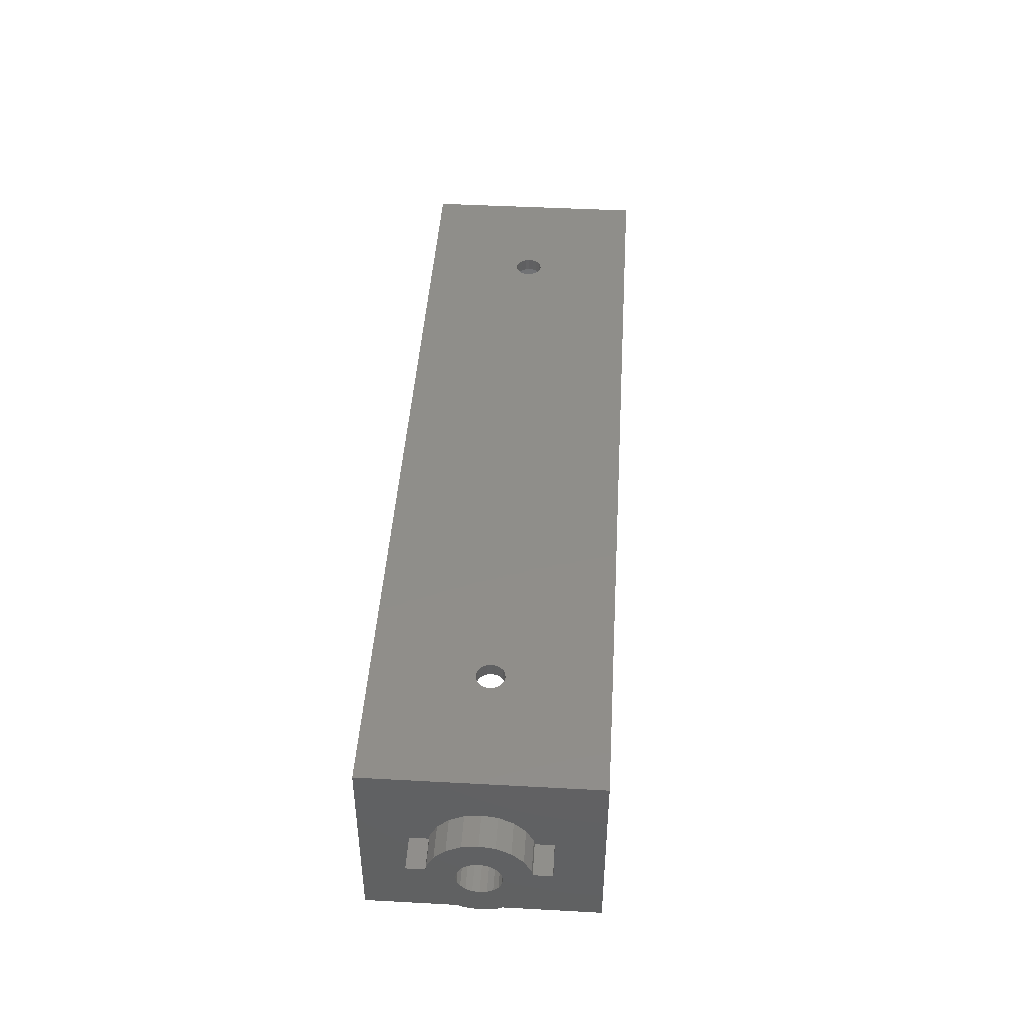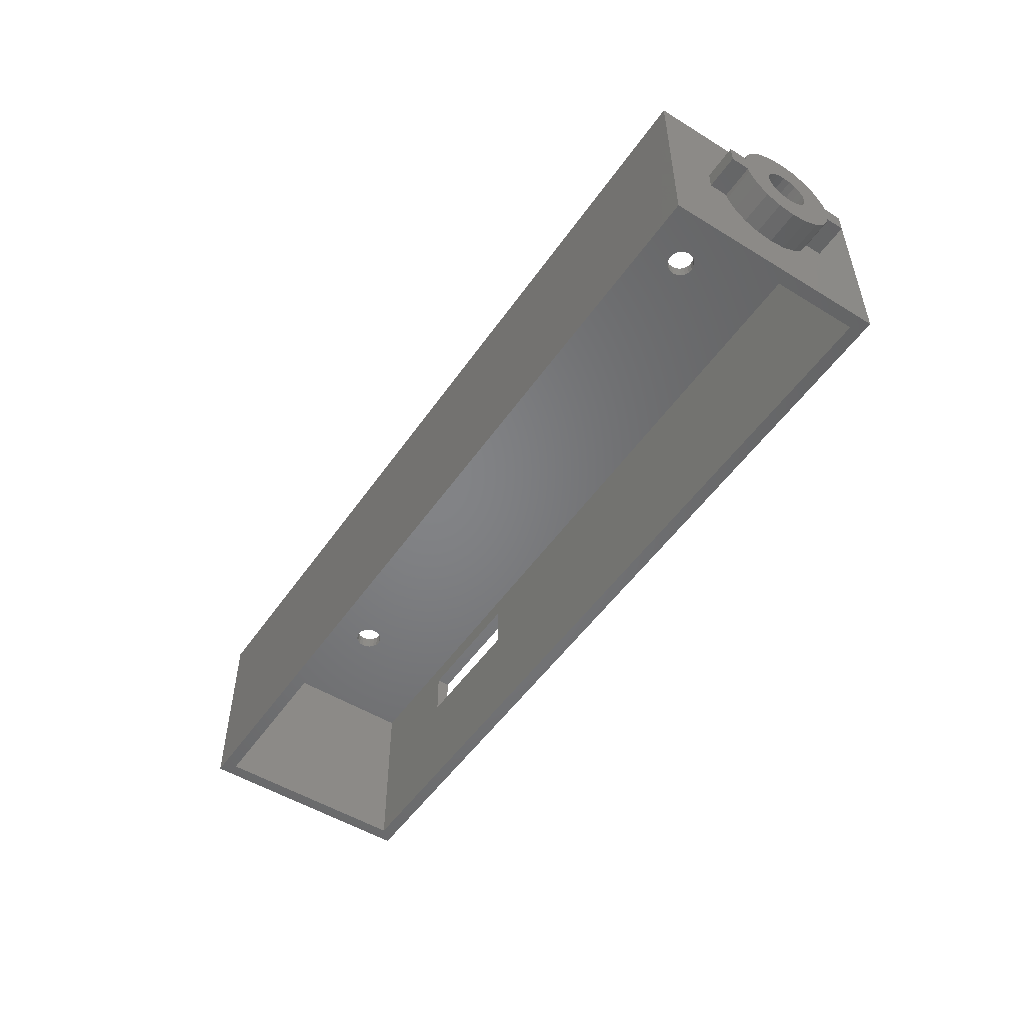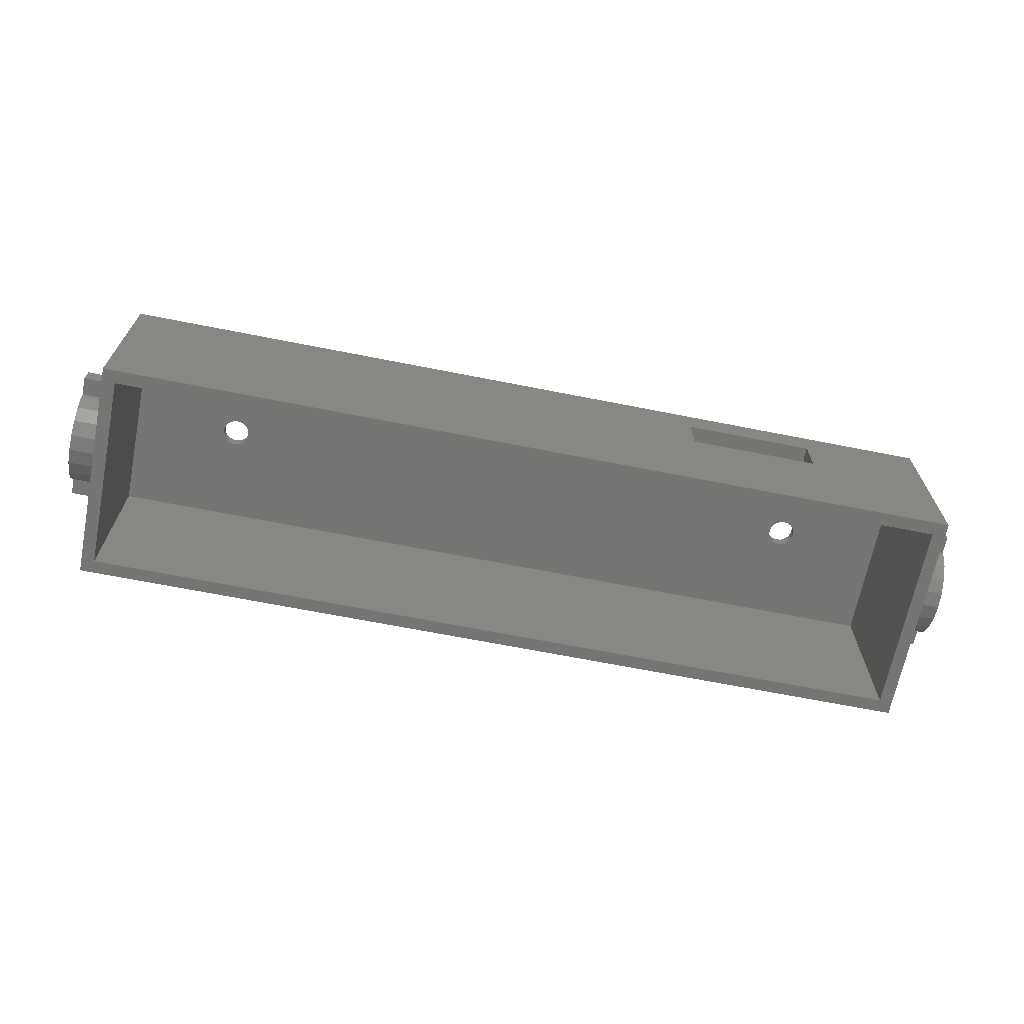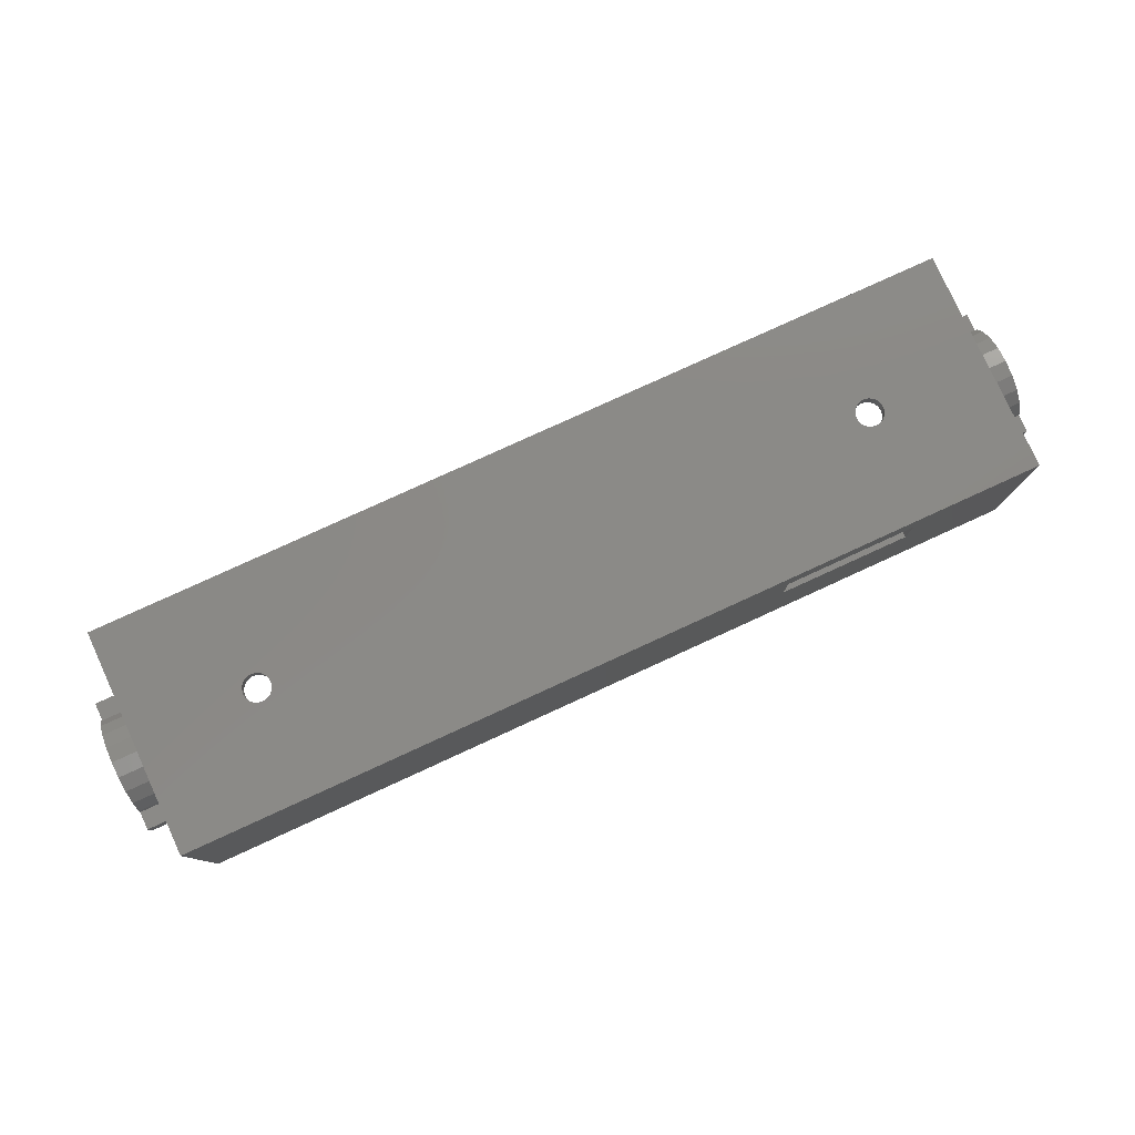
<metadata>
{"format":"stl","ext":"stl","renderer":"f3d","projection":"perspective","resolution":1024,"background":"white","views":[{"elev":44.5,"azim":93.6,"up":"+Y"},{"elev":-51.6,"azim":56.3,"up":"+Y"},{"elev":-67.2,"azim":168.8,"up":"+Y"},{"elev":79.2,"azim":155.4,"up":"+Y"}]}
</metadata>
<code>
# stl→obj: 288 verts, 584 faces
v -71 4.408 6.068
v -66 2.318 7.133
v -66 4.408 6.068
v -71 2.318 7.133
v -66 1.5 7.262
v -71 1.5 7.262
v -66 6.068 4.408
v -71 6.068 4.408
v -66 7.5 0
v -71 7.133 2.318
v -66 7.133 2.318
v -71 7.5 0
v -66 3.091 -1.004
v -66 3.091 1.004
v -66 3.25 0
v -66 2.629 -1.91
v -66 2.629 1.91
v -66 1.91 -2.629
v -66 1.91 2.629
v -66 1.004 -3.091
v -66 1.004 3.091
v -66 0 -3.25
v -66 0 3.25
v -66 -1.004 -3.091
v -66 -1.004 3.091
v -66 -1.91 -2.629
v -66 -1.91 2.629
v -66 -2.629 -1.91
v -66 -2.629 1.91
v -66 -3.091 -1.004
v -66 -3.091 1.004
v -66 -3.25 0
v -66 -1.5 7.262
v -66 -2.318 7.133
v -66 -1.5 10
v -66 14.5 -17
v -66 14.5 17
v -66 7.133 -2.318
v -66 6.068 -4.408
v -66 4.408 -6.068
v -66 1.5 -10
v -66 2.318 -7.133
v -66 -1.5 -10
v -66 -2.318 -7.133
v -66 -1.5 -7.262
v -66 -4.408 -6.068
v -66 -14.5 -17
v -66 -7.133 -2.318
v -66 -7.5 0
v -66 -6.068 -4.408
v -66 1.5 10
v -66 -4.408 6.068
v -66 -14.5 17
v -66 -6.068 4.408
v -66 -7.133 2.318
v -66 1.5 -7.262
v -71 1.5 -7.262
v -71 2.318 -7.133
v -71 7.133 -2.318
v -71 6.068 -4.408
v -71 -7.133 -2.318
v -71 -7.5 0
v -71 -6.068 4.408
v -71 -4.408 6.068
v -71 -4.408 -6.068
v -71 -2.318 -7.133
v -71 -7.133 2.318
v -71 -1.5 -7.262
v -71 4.408 -6.068
v -71 -2.318 7.133
v -71 -1.004 3.091
v -71 -1.91 2.629
v -71 -1.5 7.262
v -71 -2.629 1.91
v -71 -3.091 1.004
v -71 -3.25 0
v -71 -3.091 -1.004
v -71 -6.068 -4.408
v -71 1.5 -10
v -71 0 -3.25
v -71 1.004 -3.091
v -71 -1.5 -10
v -71 -1.004 -3.091
v -71 -1.91 -2.629
v -71 -2.629 -1.91
v -71 3.25 0
v -71 3.091 -1.004
v -71 2.629 -1.91
v -71 3.091 1.004
v -71 1.91 -2.629
v -71 2.629 1.91
v -71 1.91 2.629
v -71 1.004 3.091
v -71 0 3.25
v -71 1.5 10
v -71 -1.5 10
v 66 2.318 -7.133
v 71 4.408 -6.068
v 71 2.318 -7.133
v 66 4.408 -6.068
v 66 1.5 -7.262
v 71 1.5 -7.262
v 66 6.068 -4.408
v 71 6.068 -4.408
v 71 7.133 -2.318
v 66 7.5 0
v 71 7.5 0
v 66 7.133 -2.318
v 66 3.091 1.004
v 66 3.091 -1.004
v 66 3.25 0
v 66 2.629 1.91
v 66 2.629 -1.91
v 66 1.91 2.629
v 66 1.91 -2.629
v 66 1.004 3.091
v 66 1.004 -3.091
v 66 0 3.25
v 66 0 -3.25
v 66 -1.004 3.091
v 66 -1.004 -3.091
v 66 -1.91 2.629
v 66 -1.91 -2.629
v 66 -2.629 1.91
v 66 -2.629 -1.91
v 66 -3.091 1.004
v 66 -3.091 -1.004
v 66 -3.25 0
v 66 -1.5 -7.262
v 66 -2.318 -7.133
v 66 -1.5 -10
v 66 14.5 17
v 66 14.5 -17
v 66 7.133 2.318
v 66 6.068 4.408
v 66 4.408 6.068
v 66 1.5 10
v 66 2.318 7.133
v 66 -1.5 10
v 66 -2.318 7.133
v 66 -1.5 7.262
v 66 -4.408 6.068
v 66 -14.5 17
v 66 -7.133 2.318
v 66 -7.5 0
v 66 -6.068 4.408
v 66 1.5 -10
v 66 -4.408 -6.068
v 66 -14.5 -17
v 66 -6.068 -4.408
v 66 -7.133 -2.318
v 66 1.5 7.262
v 71 1.5 7.262
v 71 2.318 7.133
v 71 7.133 2.318
v 71 6.068 4.408
v 71 -7.133 2.318
v 71 -7.5 0
v 71 -6.068 -4.408
v 71 -4.408 -6.068
v 71 -4.408 6.068
v 71 -2.318 7.133
v 71 -7.133 -2.318
v 71 -1.5 7.262
v 71 4.408 6.068
v 71 -2.318 -7.133
v 71 -1.004 -3.091
v 71 -1.91 -2.629
v 71 -1.5 -7.262
v 71 -2.629 -1.91
v 71 -3.091 -1.004
v 71 -3.25 0
v 71 -3.091 1.004
v 71 -6.068 4.408
v 71 1.5 10
v 71 0 3.25
v 71 1.004 3.091
v 71 -1.5 10
v 71 -1.004 3.091
v 71 -1.91 2.629
v 71 -2.629 1.91
v 71 3.25 0
v 71 3.091 1.004
v 71 2.629 1.91
v 71 3.091 -1.004
v 71 1.91 2.629
v 71 2.629 -1.91
v 71 1.91 -2.629
v 71 1.004 -3.091
v 71 0 -3.25
v 71 1.5 -10
v 71 -1.5 -10
v -27 2.5 -17
v -47 2.5 -17
v -27 9.5 -17
v -47 9.5 -17
v 46.27 14.5 1.699
v -46.85 14.5 1.997
v -47.5 14.5 2.1
v -46.27 14.5 1.699
v 45.8 14.5 1.234
v -45.8 14.5 1.234
v 45.5 14.5 0.6489
v -45.5 14.5 0.6489
v 45.4 14.5 0
v -45.4 14.5 0
v 45.5 14.5 -0.6489
v -45.5 14.5 -0.6489
v 45.8 14.5 -1.234
v -45.8 14.5 -1.234
v 46.27 14.5 -1.699
v -46.27 14.5 -1.699
v 46.85 14.5 -1.997
v 47.5 14.5 -2.1
v 46.85 14.5 1.997
v 47.5 14.5 2.1
v 48.15 14.5 1.997
v 48.73 14.5 1.699
v 49.2 14.5 1.234
v 49.5 14.5 0.6489
v 49.6 14.5 0
v 49.5 14.5 -0.6489
v -46.85 14.5 -1.997
v 48.15 14.5 -1.997
v 48.73 14.5 -1.699
v 49.2 14.5 -1.234
v -48.15 14.5 1.997
v -48.73 14.5 1.699
v -49.2 14.5 1.234
v -49.5 14.5 0.6489
v -49.6 14.5 0
v -49.5 14.5 -0.6489
v -49.2 14.5 -1.234
v -48.73 14.5 -1.699
v -48.15 14.5 -1.997
v -47.5 14.5 -2.1
v -64 -14.5 15
v -64 -14.5 -15
v 64 -14.5 -15
v 64 -14.5 15
v -47.5 12.5 2.1
v -46.85 12.5 1.997
v -45.8 12.5 -1.234
v -45.5 12.5 -0.6489
v -45.4 12.5 0
v -46.27 12.5 -1.699
v -46.27 12.5 1.699
v -45.8 12.5 1.234
v -48.73 12.5 1.699
v -48.15 12.5 1.997
v -48.15 12.5 -1.997
v -48.73 12.5 -1.699
v -45.5 12.5 0.6489
v -49.6 12.5 0
v -49.5 12.5 -0.6489
v -49.5 12.5 0.6489
v -46.85 12.5 -1.997
v -49.2 12.5 1.234
v -47.5 12.5 -2.1
v -49.2 12.5 -1.234
v 46.85 12.5 1.997
v 47.5 12.5 2.1
v 49.2 12.5 -1.234
v 49.5 12.5 -0.6489
v 49.6 12.5 0
v 48.73 12.5 -1.699
v 48.73 12.5 1.699
v 49.2 12.5 1.234
v 47.5 12.5 -2.1
v 46.85 12.5 -1.997
v 46.27 12.5 1.699
v 46.27 12.5 -1.699
v 45.8 12.5 -1.234
v 48.15 12.5 1.997
v 48.15 12.5 -1.997
v 45.8 12.5 1.234
v 45.5 12.5 0.6489
v 45.5 12.5 -0.6489
v 45.4 12.5 0
v 49.5 12.5 0.6489
v 64 12.5 15
v 64 12.5 -15
v -64 12.5 15
v -27 2.5 -15
v -27 9.5 -15
v -64 12.5 -15
v -47 9.5 -15
v -47 2.5 -15
f 1 2 3
f 2 1 4
f 4 5 2
f 5 4 6
f 7 1 3
f 1 7 8
f 9 10 11
f 10 9 12
f 13 14 15
f 16 14 13
f 16 17 14
f 18 17 16
f 18 19 17
f 20 19 18
f 20 21 19
f 22 21 20
f 22 23 21
f 24 23 22
f 24 25 23
f 26 25 24
f 26 27 25
f 28 27 26
f 28 29 27
f 30 29 28
f 30 31 29
f 31 30 32
f 33 34 35
f 36 9 37
f 36 38 9
f 36 39 38
f 36 40 39
f 41 40 36
f 40 41 42
f 36 43 41
f 43 44 45
f 43 46 44
f 47 46 43
f 48 47 49
f 50 47 48
f 46 47 50
f 47 43 36
f 11 37 9
f 7 37 11
f 3 37 7
f 51 3 2
f 51 2 5
f 3 51 37
f 35 37 51
f 52 35 34
f 53 52 54
f 53 49 47
f 35 53 37
f 52 53 35
f 55 53 54
f 49 53 55
f 42 41 56
f 57 42 56
f 42 57 58
f 11 8 7
f 8 11 10
f 39 59 38
f 59 39 60
f 61 49 62
f 49 61 48
f 63 52 64
f 52 63 54
f 65 44 46
f 44 65 66
f 38 12 9
f 12 38 59
f 67 54 63
f 54 67 55
f 62 55 67
f 55 62 49
f 66 45 44
f 45 66 68
f 58 40 42
f 40 58 69
f 40 60 39
f 60 40 69
f 70 71 72
f 71 70 73
f 64 72 74
f 63 74 75
f 67 75 76
f 61 77 78
f 72 64 70
f 77 61 76
f 74 63 64
f 62 76 61
f 75 67 63
f 76 62 67
f 68 57 79
f 80 57 68
f 57 80 81
f 68 79 82
f 80 68 83
f 66 83 68
f 83 66 84
f 65 84 66
f 84 65 85
f 78 85 65
f 85 78 77
f 86 12 59
f 87 59 60
f 12 86 10
f 88 60 69
f 89 10 86
f 10 89 8
f 59 87 86
f 60 88 87
f 90 69 58
f 69 90 88
f 81 58 57
f 58 81 90
f 91 8 89
f 8 91 1
f 92 1 91
f 1 92 4
f 93 4 92
f 4 93 6
f 94 6 93
f 6 94 73
f 73 94 71
f 6 73 95
f 95 73 96
f 70 52 34
f 52 70 64
f 73 34 33
f 34 73 70
f 65 50 78
f 50 65 46
f 78 48 61
f 48 78 50
f 95 35 51
f 35 95 96
f 82 41 43
f 41 82 79
f 41 57 56
f 57 41 79
f 5 95 51
f 95 5 6
f 82 45 68
f 45 82 43
f 73 35 96
f 35 73 33
f 93 19 21
f 19 93 92
f 94 21 23
f 21 94 93
f 91 19 92
f 19 91 17
f 86 14 89
f 14 86 15
f 81 22 20
f 22 81 80
f 89 17 91
f 17 89 14
f 88 13 87
f 13 88 16
f 30 76 32
f 76 30 77
f 29 72 27
f 72 29 74
f 83 26 24
f 26 83 84
f 87 15 86
f 15 87 13
f 31 74 29
f 74 31 75
f 32 75 31
f 75 32 76
f 80 24 22
f 24 80 83
f 90 20 18
f 20 90 81
f 90 16 88
f 16 90 18
f 72 25 27
f 25 72 71
f 71 23 25
f 23 71 94
f 26 85 28
f 85 26 84
f 28 77 30
f 77 28 85
f 97 98 99
f 98 97 100
f 101 99 102
f 99 101 97
f 98 103 104
f 103 98 100
f 105 106 107
f 106 105 108
f 109 110 111
f 112 110 109
f 112 113 110
f 114 113 112
f 114 115 113
f 116 115 114
f 116 117 115
f 118 117 116
f 118 119 117
f 120 119 118
f 120 121 119
f 122 121 120
f 122 123 121
f 124 123 122
f 124 125 123
f 126 125 124
f 126 127 125
f 127 126 128
f 129 130 131
f 132 106 133
f 132 134 106
f 132 135 134
f 132 136 135
f 137 136 132
f 136 137 138
f 132 139 137
f 139 140 141
f 139 142 140
f 143 142 139
f 144 143 145
f 146 143 144
f 142 143 146
f 143 139 132
f 108 133 106
f 103 133 108
f 100 133 103
f 147 100 97
f 147 97 101
f 100 147 133
f 131 133 147
f 148 131 130
f 149 148 150
f 149 145 143
f 131 149 133
f 148 149 131
f 151 149 150
f 145 149 151
f 138 137 152
f 138 153 154
f 153 138 152
f 104 108 105
f 108 104 103
f 155 135 156
f 135 155 134
f 145 157 144
f 157 145 158
f 148 159 150
f 159 148 160
f 140 161 162
f 161 140 142
f 107 134 155
f 134 107 106
f 150 163 151
f 163 150 159
f 151 158 145
f 158 151 163
f 141 162 164
f 162 141 140
f 136 154 165
f 154 136 138
f 156 136 165
f 136 156 135
f 166 167 168
f 167 166 169
f 160 168 170
f 159 170 171
f 163 171 172
f 157 173 174
f 168 160 166
f 173 157 172
f 170 159 160
f 158 172 157
f 171 163 159
f 172 158 163
f 164 153 175
f 176 153 164
f 153 176 177
f 164 175 178
f 176 164 179
f 162 179 164
f 179 162 180
f 161 180 162
f 180 161 181
f 174 181 161
f 181 174 173
f 182 107 155
f 183 155 156
f 107 182 105
f 184 156 165
f 185 105 182
f 105 185 104
f 155 183 182
f 156 184 183
f 186 165 154
f 165 186 184
f 177 154 153
f 154 177 186
f 187 104 185
f 104 187 98
f 188 98 187
f 98 188 99
f 189 99 188
f 99 189 102
f 190 102 189
f 102 190 169
f 169 190 167
f 102 169 191
f 191 169 192
f 148 166 160
f 166 148 130
f 130 169 166
f 169 130 129
f 146 161 142
f 161 146 174
f 144 174 146
f 174 144 157
f 131 191 192
f 191 131 147
f 137 178 175
f 178 137 139
f 153 137 175
f 137 153 152
f 191 101 102
f 101 191 147
f 141 178 139
f 178 141 164
f 131 169 129
f 169 131 192
f 115 189 188
f 189 115 117
f 117 190 189
f 190 117 119
f 115 187 113
f 187 115 188
f 110 182 111
f 182 110 185
f 118 177 176
f 177 118 116
f 113 185 110
f 185 113 187
f 109 184 112
f 184 109 183
f 172 126 173
f 126 172 128
f 168 125 170
f 125 168 123
f 122 179 180
f 179 122 120
f 111 183 109
f 183 111 182
f 170 127 171
f 127 170 125
f 171 128 172
f 128 171 127
f 120 176 179
f 176 120 118
f 116 186 177
f 186 116 114
f 112 186 114
f 186 112 184
f 121 168 167
f 168 121 123
f 119 167 190
f 167 119 121
f 181 122 180
f 122 181 124
f 173 124 181
f 124 173 126
f 37 143 132
f 143 37 53
f 149 193 133
f 47 193 149
f 36 194 47
f 193 47 194
f 195 133 193
f 36 195 196
f 195 36 133
f 194 36 196
f 132 197 37
f 37 198 199
f 200 37 197
f 37 200 198
f 201 200 197
f 201 202 200
f 203 202 201
f 203 204 202
f 205 204 203
f 205 206 204
f 207 206 205
f 207 208 206
f 209 208 207
f 209 210 208
f 211 210 209
f 211 212 210
f 133 211 213
f 211 133 212
f 133 213 214
f 36 212 133
f 215 132 216
f 132 217 216
f 132 218 217
f 132 219 218
f 132 220 219
f 132 221 220
f 133 221 132
f 221 133 222
f 212 36 223
f 224 133 214
f 225 133 224
f 226 133 225
f 222 133 226
f 197 132 215
f 227 37 199
f 228 37 227
f 229 37 228
f 230 37 229
f 231 37 230
f 36 231 232
f 36 232 233
f 231 36 37
f 234 36 233
f 235 36 234
f 236 36 235
f 223 36 236
f 53 237 143
f 53 238 237
f 238 47 239
f 47 238 53
f 240 143 237
f 239 143 240
f 239 149 143
f 149 239 47
f 241 198 242
f 198 241 199
f 243 208 210
f 208 243 244
f 244 206 208
f 206 244 245
f 212 243 210
f 243 212 246
f 247 202 248
f 202 247 200
f 242 200 247
f 200 242 198
f 249 227 250
f 227 249 228
f 234 251 235
f 251 234 252
f 250 199 241
f 199 250 227
f 245 204 206
f 204 245 253
f 254 232 231
f 232 254 255
f 256 231 230
f 231 256 254
f 223 246 212
f 246 223 257
f 258 230 229
f 230 258 256
f 253 202 204
f 202 253 248
f 236 257 223
f 257 236 259
f 235 259 236
f 259 235 251
f 258 228 249
f 228 258 229
f 233 252 234
f 252 233 260
f 255 233 232
f 233 255 260
f 261 216 262
f 216 261 215
f 263 222 226
f 222 263 264
f 264 221 222
f 221 264 265
f 225 263 226
f 263 225 266
f 267 219 268
f 219 267 218
f 213 269 214
f 269 213 270
f 271 215 261
f 215 271 197
f 209 272 211
f 272 209 273
f 262 217 274
f 217 262 216
f 214 275 224
f 275 214 269
f 276 197 271
f 197 276 201
f 211 270 213
f 270 211 272
f 274 218 267
f 218 274 217
f 276 203 201
f 203 276 277
f 224 266 225
f 266 224 275
f 278 209 207
f 209 278 273
f 277 205 203
f 205 277 279
f 279 207 205
f 207 279 278
f 280 219 220
f 219 280 268
f 265 220 221
f 220 265 280
f 239 281 282
f 281 239 240
f 237 281 240
f 281 237 283
f 284 282 285
f 286 285 282
f 287 286 288
f 285 286 287
f 282 284 239
f 238 284 288
f 284 238 239
f 238 288 286
f 237 286 283
f 286 237 238
f 283 247 281
f 281 261 262
f 271 281 247
f 281 271 261
f 248 271 247
f 248 276 271
f 253 276 248
f 253 277 276
f 245 277 253
f 245 279 277
f 244 279 245
f 244 278 279
f 243 278 244
f 243 273 278
f 246 273 243
f 246 272 273
f 286 246 257
f 246 286 272
f 286 257 259
f 282 272 286
f 242 283 241
f 283 250 241
f 283 249 250
f 283 258 249
f 283 256 258
f 283 254 256
f 286 254 283
f 254 286 255
f 272 282 270
f 251 286 259
f 252 286 251
f 260 286 252
f 255 286 260
f 247 283 242
f 274 281 262
f 267 281 274
f 268 281 267
f 280 281 268
f 265 281 280
f 282 265 264
f 282 264 263
f 265 282 281
f 266 282 263
f 275 282 266
f 269 282 275
f 270 282 269
f 193 285 195
f 285 193 284
f 288 196 287
f 196 288 194
f 196 285 287
f 285 196 195
f 193 288 284
f 288 193 194

</code>
